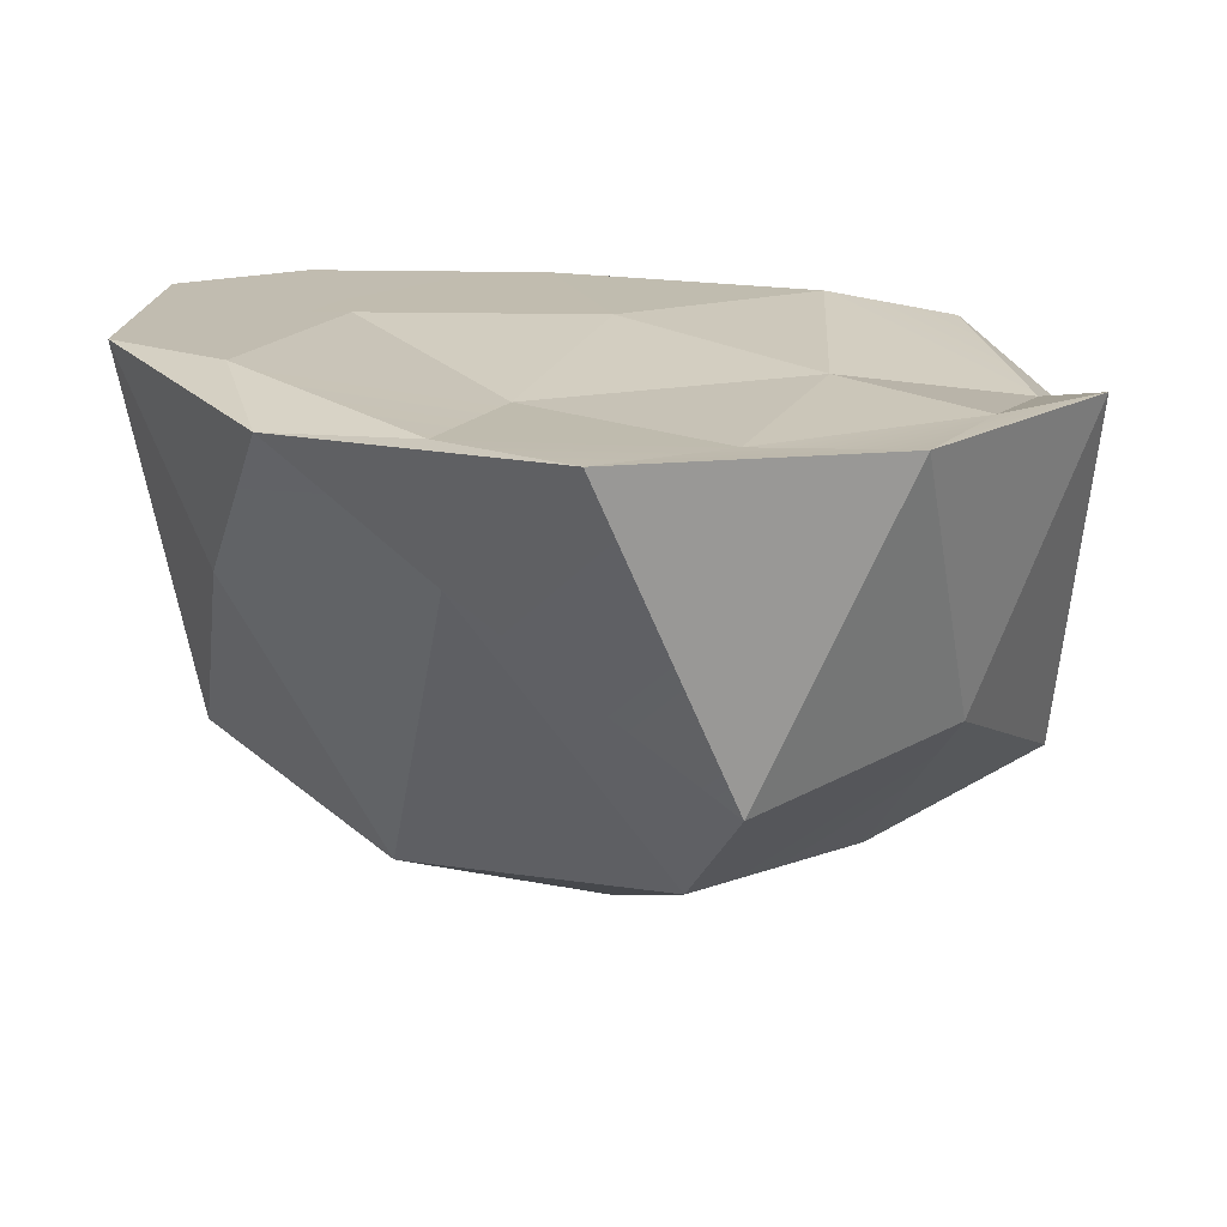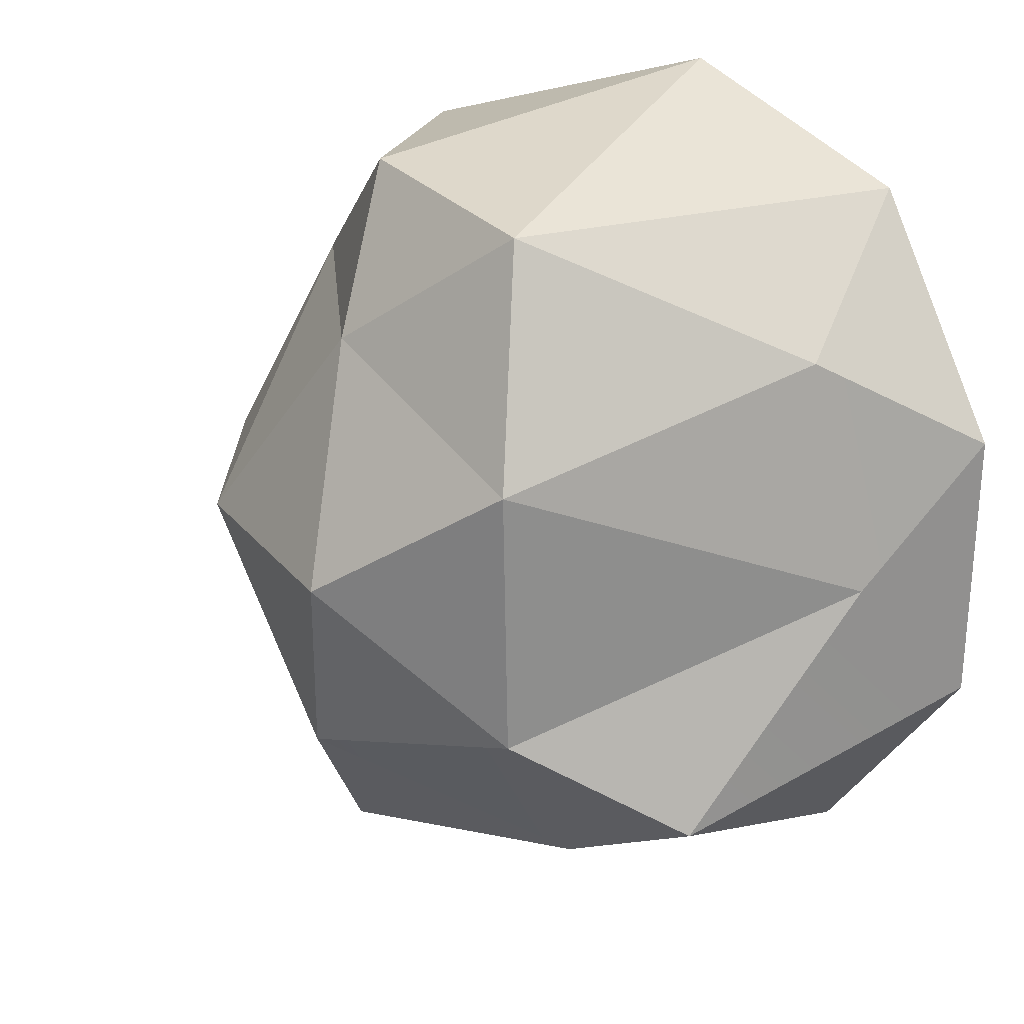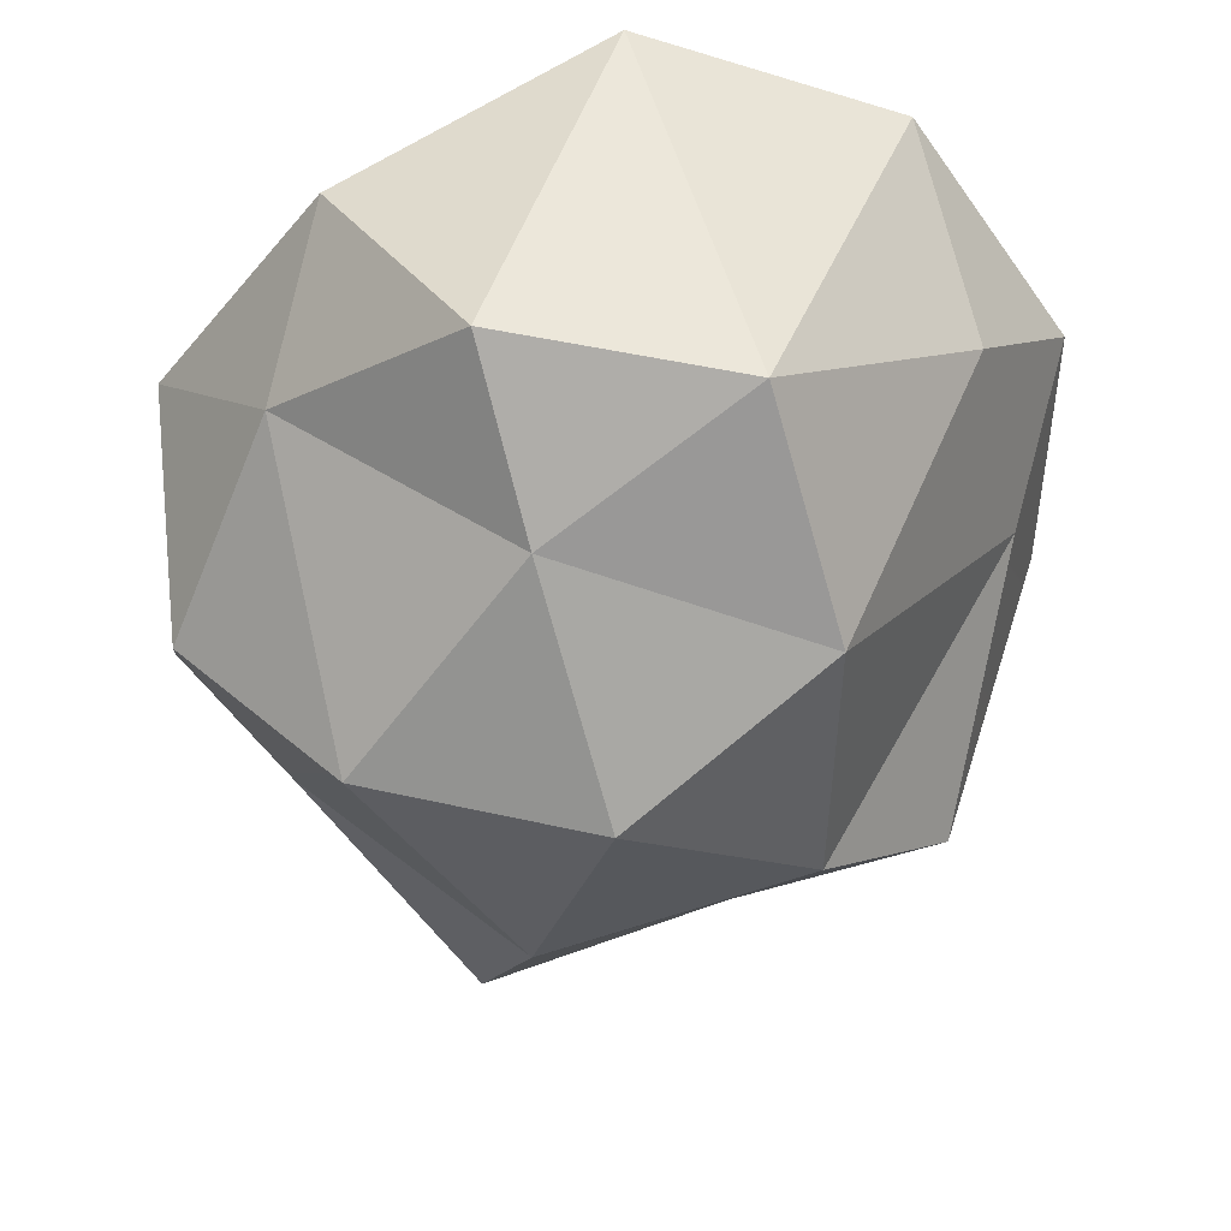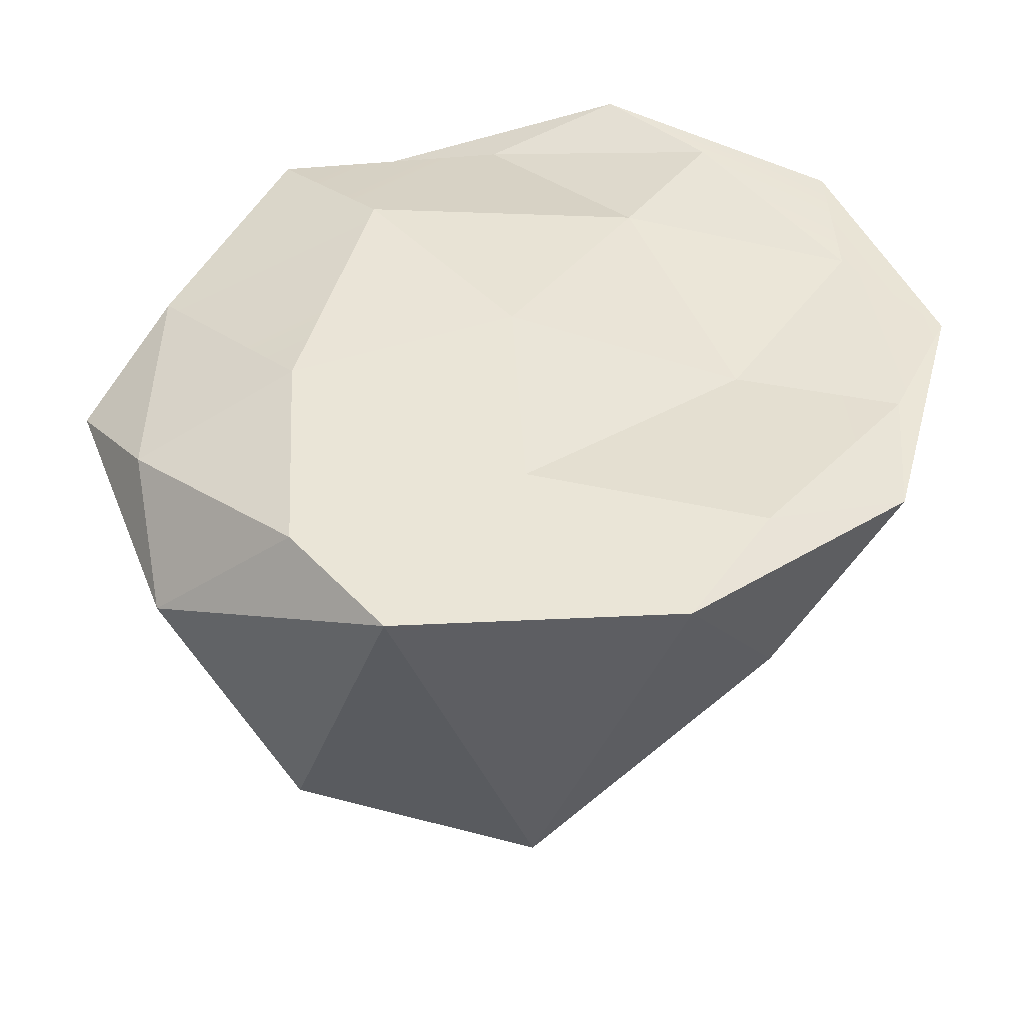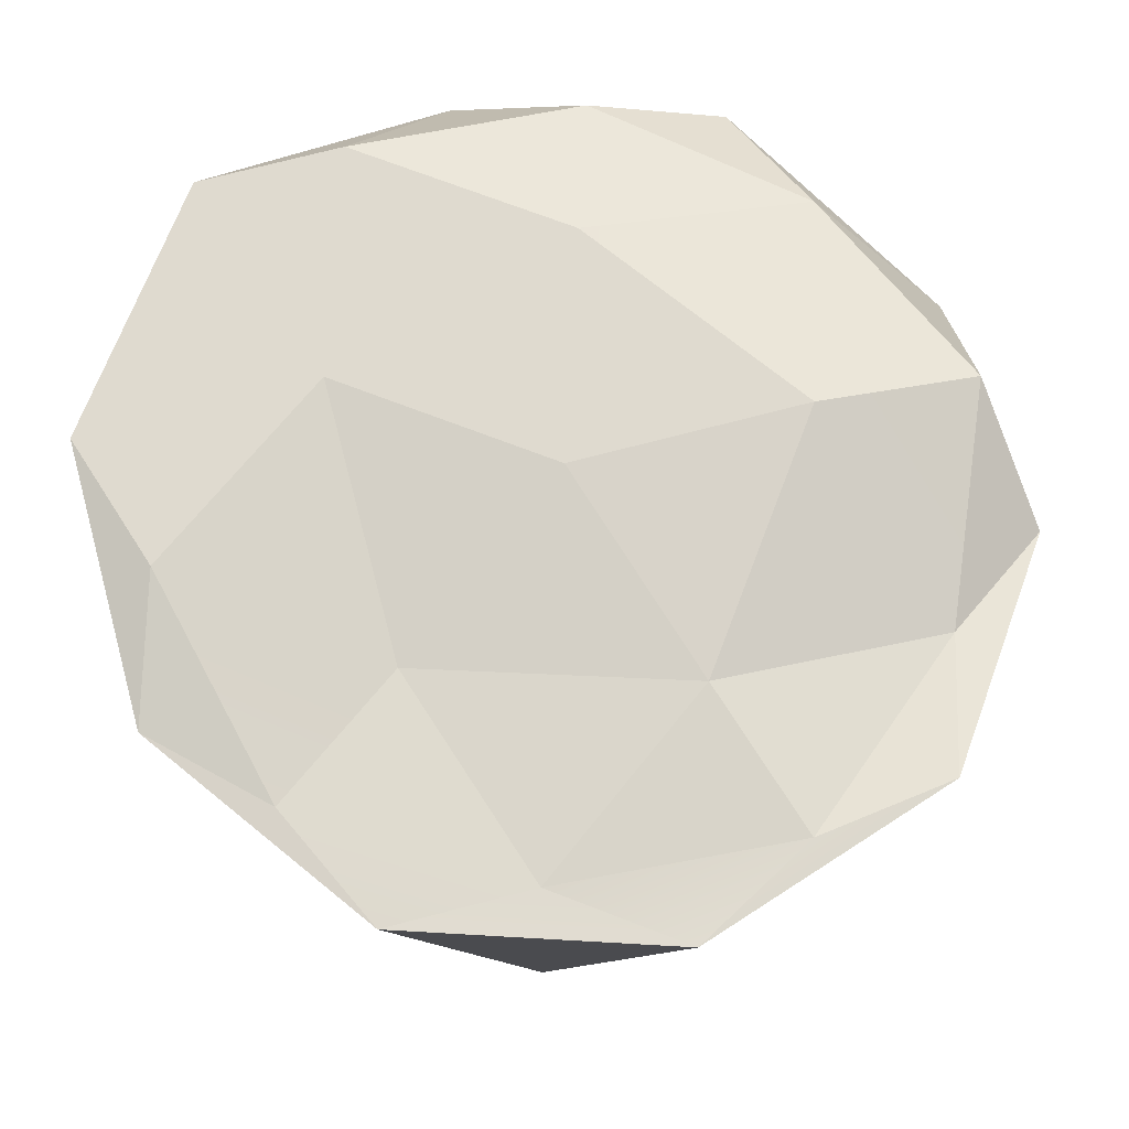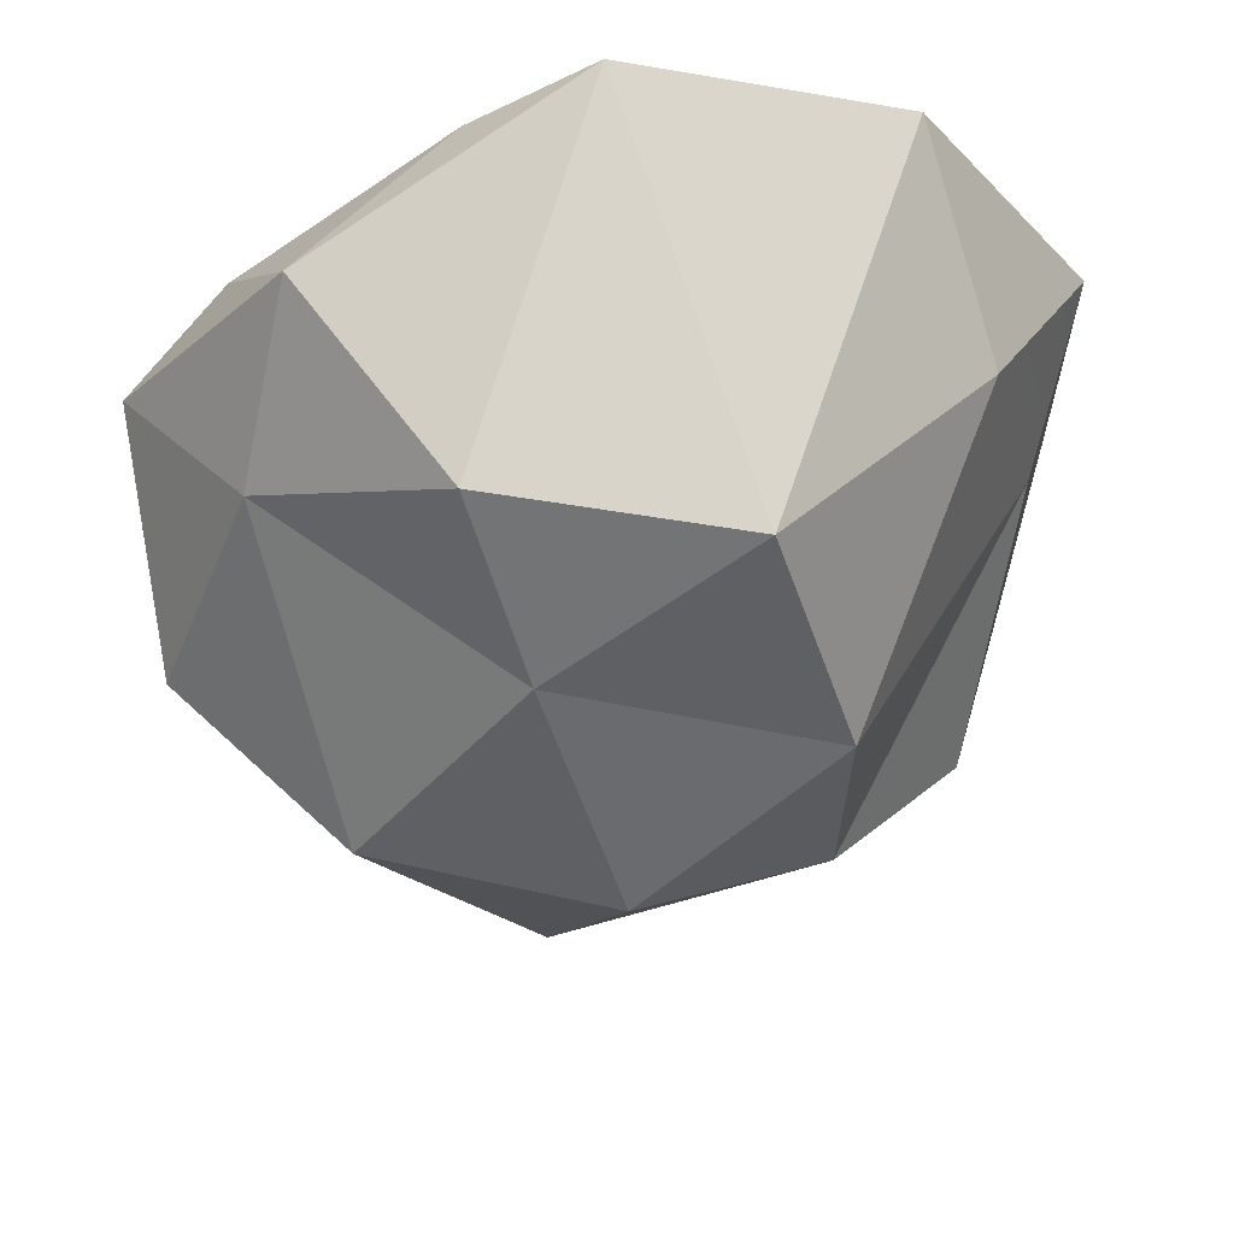
<metadata>
{"format":"obj","ext":"obj","renderer":"f3d","projection":"perspective","resolution":1024,"background":"white","views":[{"elev":16.4,"azim":110.9,"up":"+Y"},{"elev":24.8,"azim":46.5,"up":"+Z"},{"elev":-47.4,"azim":-1.0,"up":"+Y"},{"elev":44.2,"azim":14.8,"up":"+Y"},{"elev":70.9,"azim":129.1,"up":"+Y"},{"elev":64.3,"azim":-2.1,"up":"+Z"}]}
</metadata>
<code>
g Icosphere.469
v 2.479e-09 -0.7513 0
v -0.1625 -0.5068 0.5
v 0.4253 -0.5583 0.309
v 2.479e-09 -0.7513 0
v -0.5257 -0.6147 0
v -0.1625 -0.5068 0.5
v 2.479e-09 -0.7513 0
v -0.1625 -0.6209 -0.5
v -0.5257 -0.6147 0
v 2.479e-09 -0.7513 0
v 0.4253 -0.5444 -0.309
v -0.1625 -0.6209 -0.5
v -0.2764 -0.2836 0.8506
v -1.49e-08 0.4948 1
v 0.2629 -0.3712 0.809
v -0.8944 -0.2433 -6.451e-09
v -0.9511 0.225 0.309
v -0.6882 -0.09615 0.5
v 0.7236 -0.2601 -0.5257
v 0.5878 0.4116 -0.809
v 0.2629 -0.1825 -0.809
v 0.7236 0.09745 0.5257
v 0.5878 0.4948 0.809
v 0.9511 0.43 0.309
v -0.2764 -0.2836 0.8506
v -0.5878 0.193 0.809
v -1.49e-08 0.4948 1
v -0.8944 -0.2433 -6.451e-09
v -0.9511 0.06615 -0.309
v -0.9511 0.225 0.309
v -0.2764 -0.3979 -0.8506
v 3.318e-09 0.4123 -1
v -0.5878 0.239 -0.809
v 0.7236 -0.2601 -0.5257
v 0.9511 0.4205 -0.309
v 0.5878 0.4116 -0.809
v -0.7236 0.3492 0.5257
v -0.4253 0.4941 0.309
v -0.2629 0.4948 0.809
v 0.2764 0.4144 -0.8506
v 0.1625 0.4416 -0.5
v -0.2629 0.337 -0.809
v 0.5257 0.4216 3.611e-09
v 1.49e-08 0.4948 0
v 0.1625 0.4416 -0.5
v 0.5257 0.4216 3.611e-09
v 0.1625 0.4416 -0.5
v 0.6882 0.413 -0.5
v 0.5878 0.4116 -0.809
v 0.2764 0.4144 -0.8506
v 0.5878 0.4116 -0.809
v 3.318e-09 0.4123 -1
v 0.9511 0.4205 -0.309
v 0.6882 0.413 -0.5
v 0.8944 0.4307 6.852e-09
v 0.5257 0.4216 3.611e-09
v 0.9511 0.4205 -0.309
v 0.6882 0.413 -0.5
v 0.1625 0.4416 -0.5
v 0.2764 0.4144 -0.8506
v 0.1625 0.4416 -0.5
v 1.49e-08 0.4948 0
v -0.4253 0.4929 -0.309
v -0.4253 0.4929 -0.309
v 1.49e-08 0.4948 0
v -0.4253 0.4941 0.309
v -0.8506 0.3492 -2.98e-08
v -0.4253 0.4941 0.309
v -0.7236 0.3492 0.5257
v 0.1625 0.4948 0.5
v 1.49e-08 0.4948 0
v 0.5257 0.4216 3.611e-09
v 3.318e-09 0.4123 -1
v 0.2764 0.4144 -0.8506
v -0.2629 0.337 -0.809
v 3.318e-09 0.4123 -1
v -0.2629 0.337 -0.809
v -0.5878 0.239 -0.809
v -0.5878 0.239 -0.809
v -0.2629 0.337 -0.809
v -0.7236 0.4036 -0.5257
v -0.9511 0.06615 -0.309
v -0.7236 0.4036 -0.5257
v -0.8506 0.3492 -2.98e-08
v -0.9511 0.06615 -0.309
v -0.8506 0.3492 -2.98e-08
v -0.9511 0.225 0.309
v -0.9511 0.225 0.309
v -0.8506 0.3492 -2.98e-08
v -0.7236 0.3492 0.5257
v -0.5878 0.193 0.809
v -0.7236 0.3492 0.5257
v -0.2629 0.4948 0.809
v -0.5878 0.193 0.809
v -0.2629 0.4948 0.809
v -1.49e-08 0.4948 1
v 0.5878 0.4948 0.809
v 0.6882 0.4948 0.5
v 0.9511 0.43 0.309
v 0.9511 0.43 0.309
v 0.6882 0.4948 0.5
v 0.8944 0.4307 6.852e-09
v 0.5878 0.4116 -0.809
v 3.318e-09 0.4123 -1
v 0.2629 -0.1825 -0.809
v 0.2629 -0.1825 -0.809
v 3.318e-09 0.4123 -1
v -0.2764 -0.3979 -0.8506
v -0.5878 0.239 -0.809
v -0.7236 0.4036 -0.5257
v -0.9511 0.06615 -0.309
v -0.6882 -0.1258 -0.5
v -0.9511 0.06615 -0.309
v -0.8944 -0.2433 -6.451e-09
v -0.9511 0.225 0.309
v -0.7236 0.3492 0.5257
v -0.5878 0.193 0.809
v -0.9511 0.225 0.309
v -0.5878 0.193 0.809
v -0.6882 -0.09615 0.5
v -0.6882 -0.09615 0.5
v -0.5878 0.193 0.809
v -0.2764 -0.2836 0.8506
v -1.49e-08 0.4948 1
v 0.5878 0.4948 0.809
v 0.2629 -0.3712 0.809
v 0.2629 -0.3712 0.809
v 0.5878 0.4948 0.809
v 0.7236 0.09745 0.5257
v 0.9511 0.43 0.309
v 0.8944 0.4307 6.852e-09
v 0.9511 0.4205 -0.309
v -0.1625 -0.6209 -0.5
v 0.2629 -0.1825 -0.809
v -0.2764 -0.3979 -0.8506
v -0.1625 -0.6209 -0.5
v -0.2764 -0.3979 -0.8506
v -0.6882 -0.1258 -0.5
v -0.5257 -0.6147 0
v -0.8944 -0.2433 -6.451e-09
v -0.6882 -0.09615 0.5
v -0.5257 -0.6147 0
v -0.6882 -0.09615 0.5
v -0.1625 -0.5068 0.5
v -0.1625 -0.5068 0.5
v -0.6882 -0.09615 0.5
v -0.2764 -0.2836 0.8506
v 0.8506 0.1484 1.087e-08
v 0.7236 -0.2601 -0.5257
v 0.4253 -0.5444 -0.309
v 0.8506 0.1484 1.087e-08
v 0.4253 -0.5444 -0.309
v 0.4253 -0.5583 0.309
v 0.4253 -0.5583 0.309
v 0.4253 -0.5444 -0.309
v 2.479e-09 -0.7513 0
v -0.1625 -0.5068 0.5
v -0.2764 -0.2836 0.8506
v 0.2629 -0.3712 0.809
v -0.1625 -0.5068 0.5
v 0.2629 -0.3712 0.809
v 0.4253 -0.5583 0.309
v 0.4253 -0.5583 0.309
v 0.2629 -0.3712 0.809
v 0.7236 0.09745 0.5257
v 0.7236 0.09745 0.5257
v 0.8506 0.1484 1.087e-08
v 0.4253 -0.5583 0.309
v 0.9511 0.43 0.309
v -0.2764 -0.3979 -0.8506
v -0.5878 0.239 -0.809
v -0.6882 -0.1258 -0.5
v -0.9511 0.06615 -0.309
v 0.2764 0.4948 0.8506
v 0.1625 0.4948 0.5
v 0.6882 0.4948 0.5
v 0.5878 0.4948 0.809
v -1.49e-08 0.4948 1
v -0.2629 0.4948 0.809
v 0.1625 0.4948 0.5
v -0.4253 0.4941 0.309
v 1.49e-08 0.4948 0
v -0.7236 0.4036 -0.5257
v -0.4253 0.4929 -0.309
v -0.8506 0.3492 -2.98e-08
v -0.4253 0.4941 0.309
v 0.1625 0.4416 -0.5
v -0.4253 0.4929 -0.309
v -0.2629 0.337 -0.809
v -0.7236 0.4036 -0.5257
v 0.1625 0.4948 0.5
v 0.5257 0.4216 3.611e-09
v 0.6882 0.4948 0.5
v 0.8944 0.4307 6.852e-09
v 0.9511 0.43 0.309
v 0.9511 0.4205 -0.309
v 0.8506 0.1484 1.087e-08
v 0.7236 -0.2601 -0.5257
v 0.4253 -0.5444 -0.309
v 0.7236 -0.2601 -0.5257
v 0.2629 -0.1825 -0.809
v -0.1625 -0.6209 -0.5
v -0.1625 -0.6209 -0.5
v -0.6882 -0.1258 -0.5
v -0.5257 -0.6147 0
v -0.8944 -0.2433 -6.451e-09
g Icosphere.469_0
f 3 2 1
f 6 5 4
f 9 8 7
f 12 11 10
f 15 14 13
f 18 17 16
f 21 20 19
f 24 23 22
f 27 26 25
f 30 29 28
f 33 32 31
f 36 35 34
f 39 38 37
f 42 41 40
f 45 44 43
f 48 47 46
f 50 48 49
f 52 50 51
f 49 54 53
f 54 56 55
f 54 55 57
f 60 59 58
f 63 62 61
f 66 65 64
f 69 68 67
f 72 71 70
f 75 74 73
f 78 77 76
f 81 80 79
f 84 83 82
f 87 86 85
f 90 89 88
f 93 92 91
f 96 95 94
f 99 98 97
f 102 101 100
f 105 104 103
f 108 107 106
f 111 110 109
f 114 113 112
f 117 116 115
f 120 119 118
f 123 122 121
f 126 125 124
f 129 128 127
f 132 131 130
f 135 134 133
f 138 137 136
f 141 140 139
f 144 143 142
f 147 146 145
f 150 149 148
f 153 152 151
f 156 155 154
f 159 158 157
f 162 161 160
f 165 164 163
f 168 167 166
f 167 169 166
f 172 171 170
f 172 173 171
f 176 175 174
f 176 174 177
f 177 174 178
f 174 179 178
f 174 180 179
f 179 180 181
f 180 182 181
f 185 184 183
f 185 186 184
f 189 188 187
f 190 188 189
f 193 192 191
f 194 192 193
f 197 196 195
f 198 196 197
f 201 200 199
f 202 201 199
f 205 204 203
f 206 204 205

</code>
